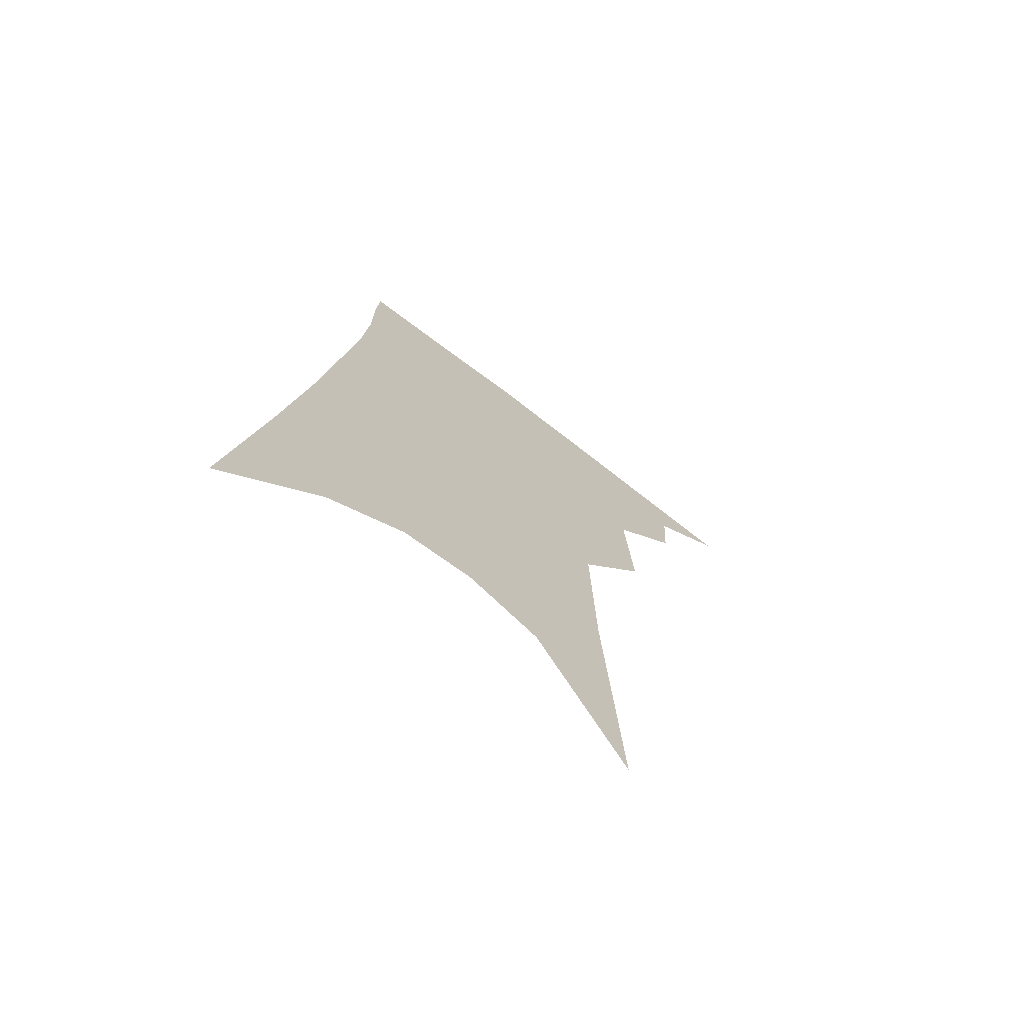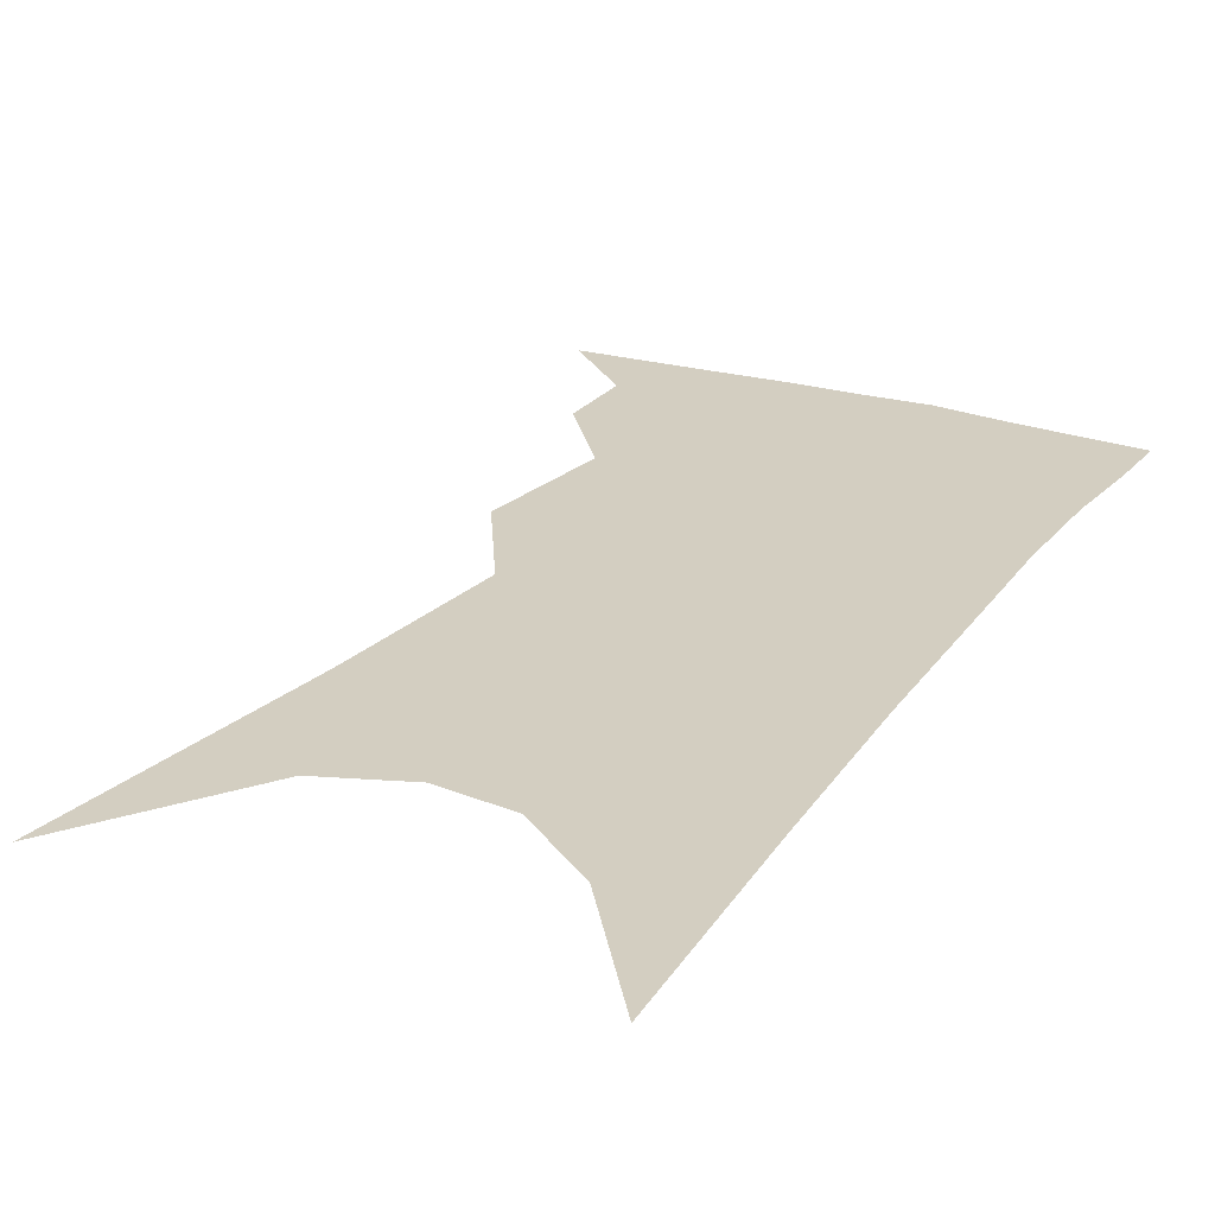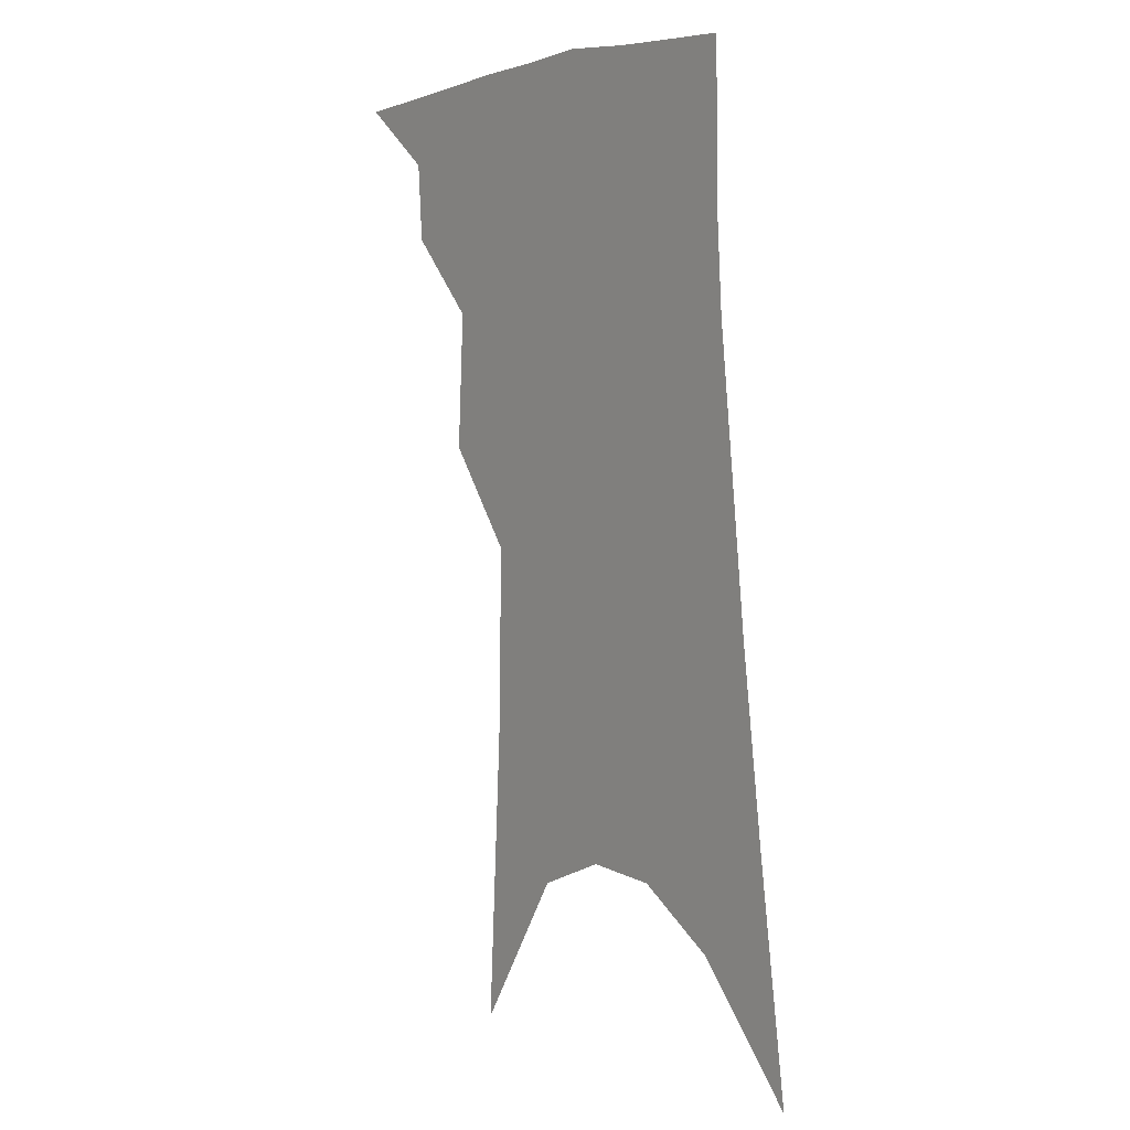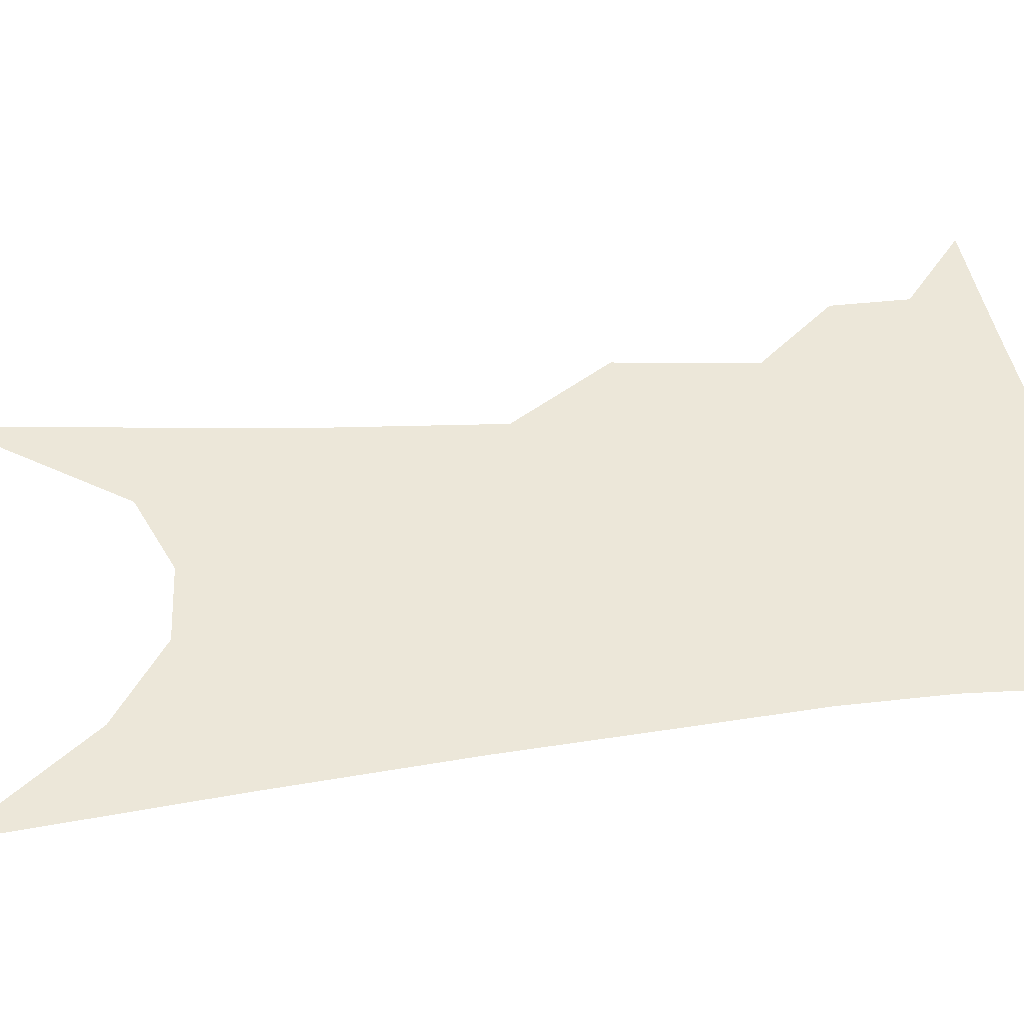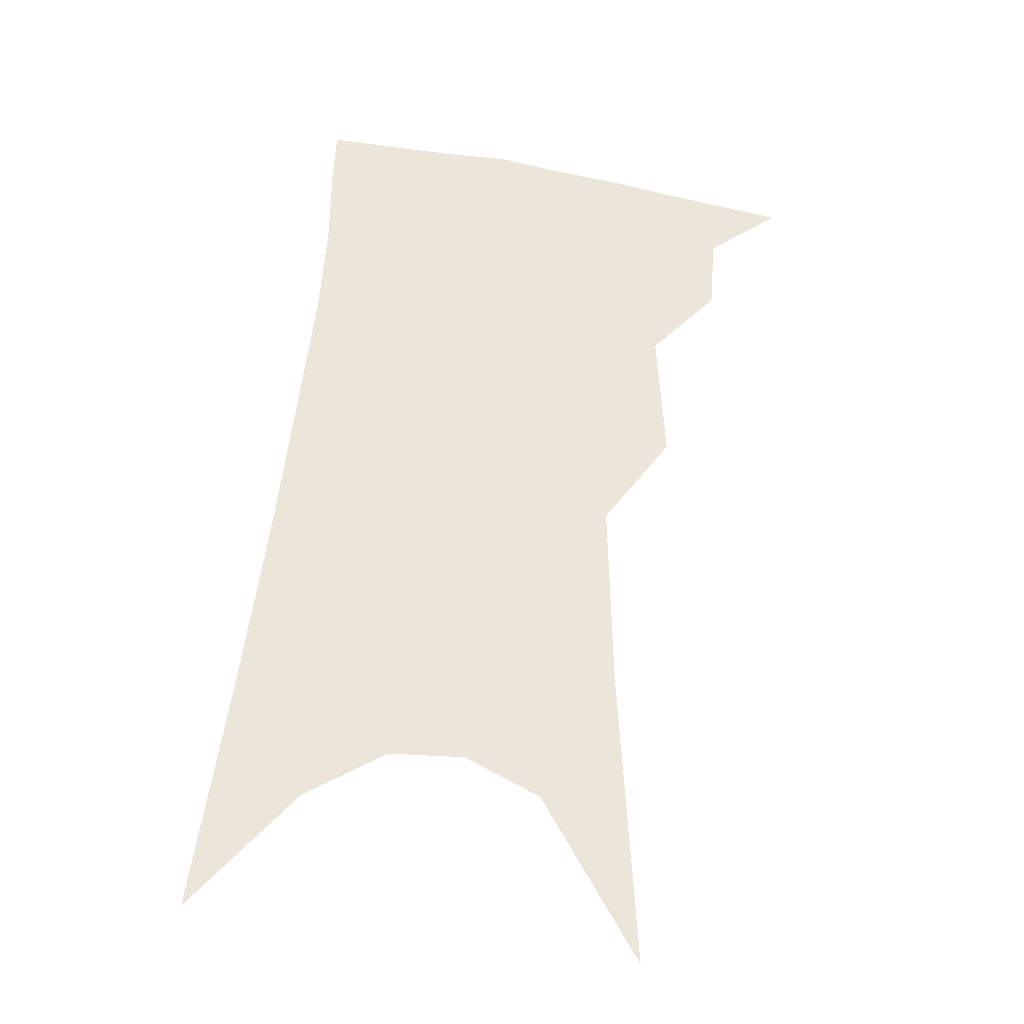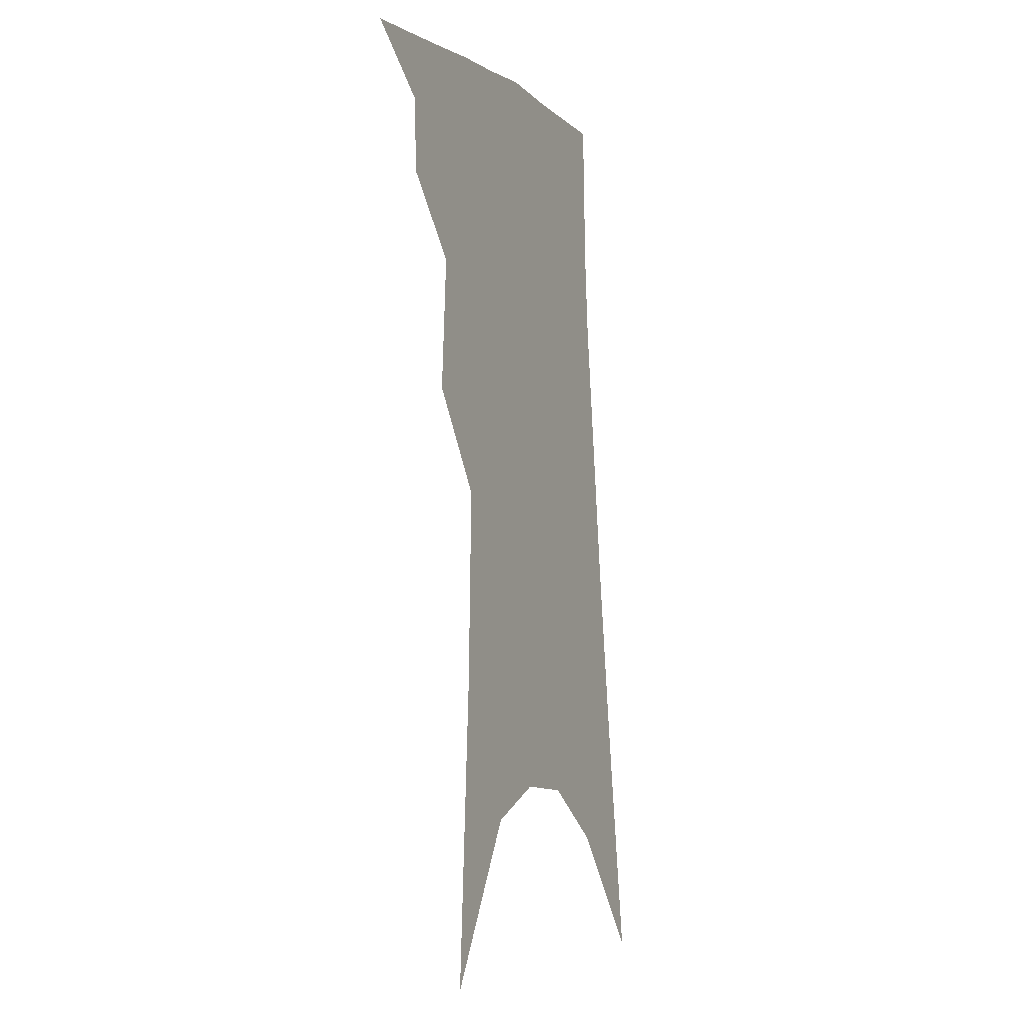
<metadata>
{"format":"obj","ext":"obj","renderer":"f3d","projection":"perspective","resolution":1024,"background":"white","views":[{"elev":-72.2,"azim":143.7,"up":"+Y"},{"elev":25.1,"azim":33.0,"up":"+Z"},{"elev":9.7,"azim":51.2,"up":"+Y"},{"elev":50.1,"azim":87.1,"up":"+Z"},{"elev":-31.1,"azim":172.0,"up":"+Y"},{"elev":-10.2,"azim":-65.9,"up":"+Y"}]}
</metadata>
<code>
v 500.9 338.4 0
v 523.8 301.1 0
v 522.5 322.7 0
v 519.5 341.3 0
v 541.4 241.7 0
v 543.7 280.6 0
v 542.9 305.3 0
v 541.1 325.7 0
v 537.9 344.4 0
v 555.1 72.12 0
v 560.2 159.2 0
v 561.4 214.6 0
v 562.7 256.9 0
v 563.1 287.9 0
v 562.1 309.9 0
v 559.7 328.6 0
v 556.3 347.6 0
v 582.6 120.1 0
v 582 180.2 0
v 581.6 227.5 0
v 581.7 264.9 0
v 581.2 291.3 0
v 580.4 312.6 0
v 579.2 331.3 0
v 575.3 350.1 0
v 604.3 130.9 0
v 601.8 187.1 0
v 600.3 232 0
v 599.5 267.7 0
v 599 294.3 0
v 598.4 315.1 0
v 597.3 333.4 0
v 593.6 353.2 0
v 626 130.6 0
v 621.2 190.1 0
v 618.9 232.5 0
v 617.4 266.2 0
v 616.5 293.8 0
v 616.1 316.2 0
v 615.5 335.2 0
v 614 353.4 0
v 650 116.5 0
v 642.5 180.1 0
v 638.9 223.9 0
v 636.3 260.2 0
v 634 293.3 0
v 633.5 317.6 0
v 633.6 336.5 0
v 632.4 354.2 0
v 680.5 82.45 0
v 670.3 150.7 0
v 663 204.2 0
v 658 246.6 0
v 653.3 285.6 0
v 651.2 314.7 0
v 651 337.6 0
v 650.1 355.1 0
v 721 361 0
f 3 4 1
f 6 7 2
f 2 7 3
f 7 8 3
f 3 8 4
f 8 9 4
f 12 13 5
f 5 13 6
f 13 14 6
f 6 14 7
f 14 15 7
f 7 15 8
f 15 16 8
f 8 16 9
f 16 17 9
f 10 18 11
f 18 19 11
f 11 19 12
f 19 20 12
f 12 20 13
f 20 21 13
f 13 21 14
f 21 22 14
f 14 22 15
f 22 23 15
f 15 23 16
f 23 24 16
f 16 24 17
f 24 25 17
f 18 26 19
f 26 27 19
f 19 27 20
f 27 28 20
f 20 28 21
f 28 29 21
f 21 29 22
f 29 30 22
f 22 30 23
f 30 31 23
f 23 31 24
f 31 32 24
f 24 32 25
f 32 33 25
f 26 34 27
f 34 35 27
f 27 35 28
f 35 36 28
f 28 36 29
f 36 37 29
f 29 37 30
f 37 38 30
f 30 38 31
f 38 39 31
f 31 39 32
f 39 40 32
f 32 40 33
f 40 41 33
f 34 42 35
f 42 43 35
f 35 43 36
f 43 44 36
f 36 44 37
f 44 45 37
f 37 45 38
f 45 46 38
f 38 46 39
f 46 47 39
f 39 47 40
f 47 48 40
f 40 48 41
f 48 49 41
f 42 50 43
f 50 51 43
f 43 51 44
f 51 52 44
f 44 52 45
f 52 53 45
f 45 53 46
f 53 54 46
f 46 54 47
f 54 55 47
f 47 55 48
f 55 56 48
f 48 56 49
f 56 57 49

</code>
